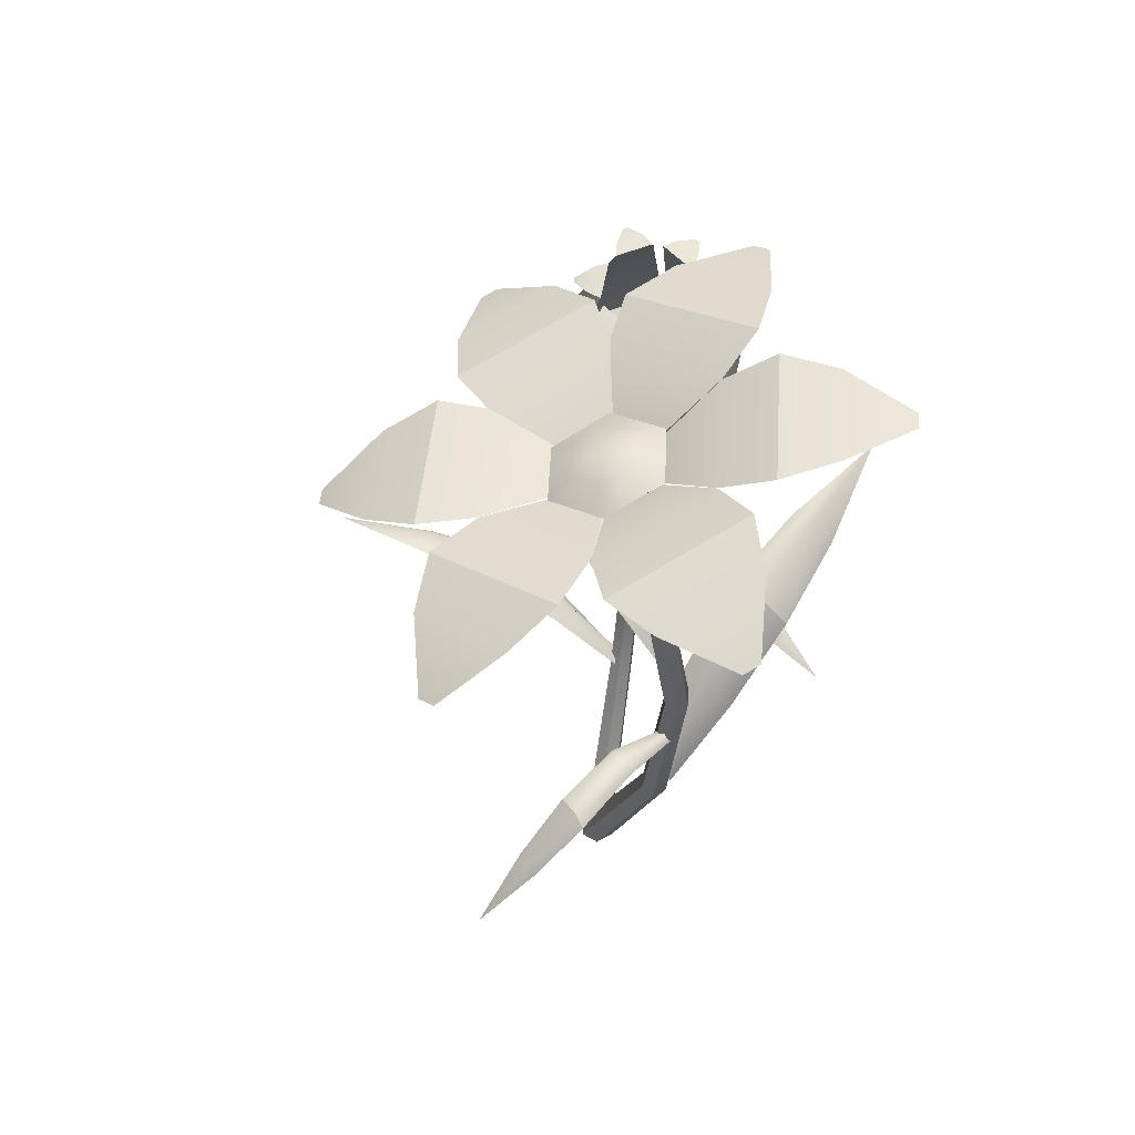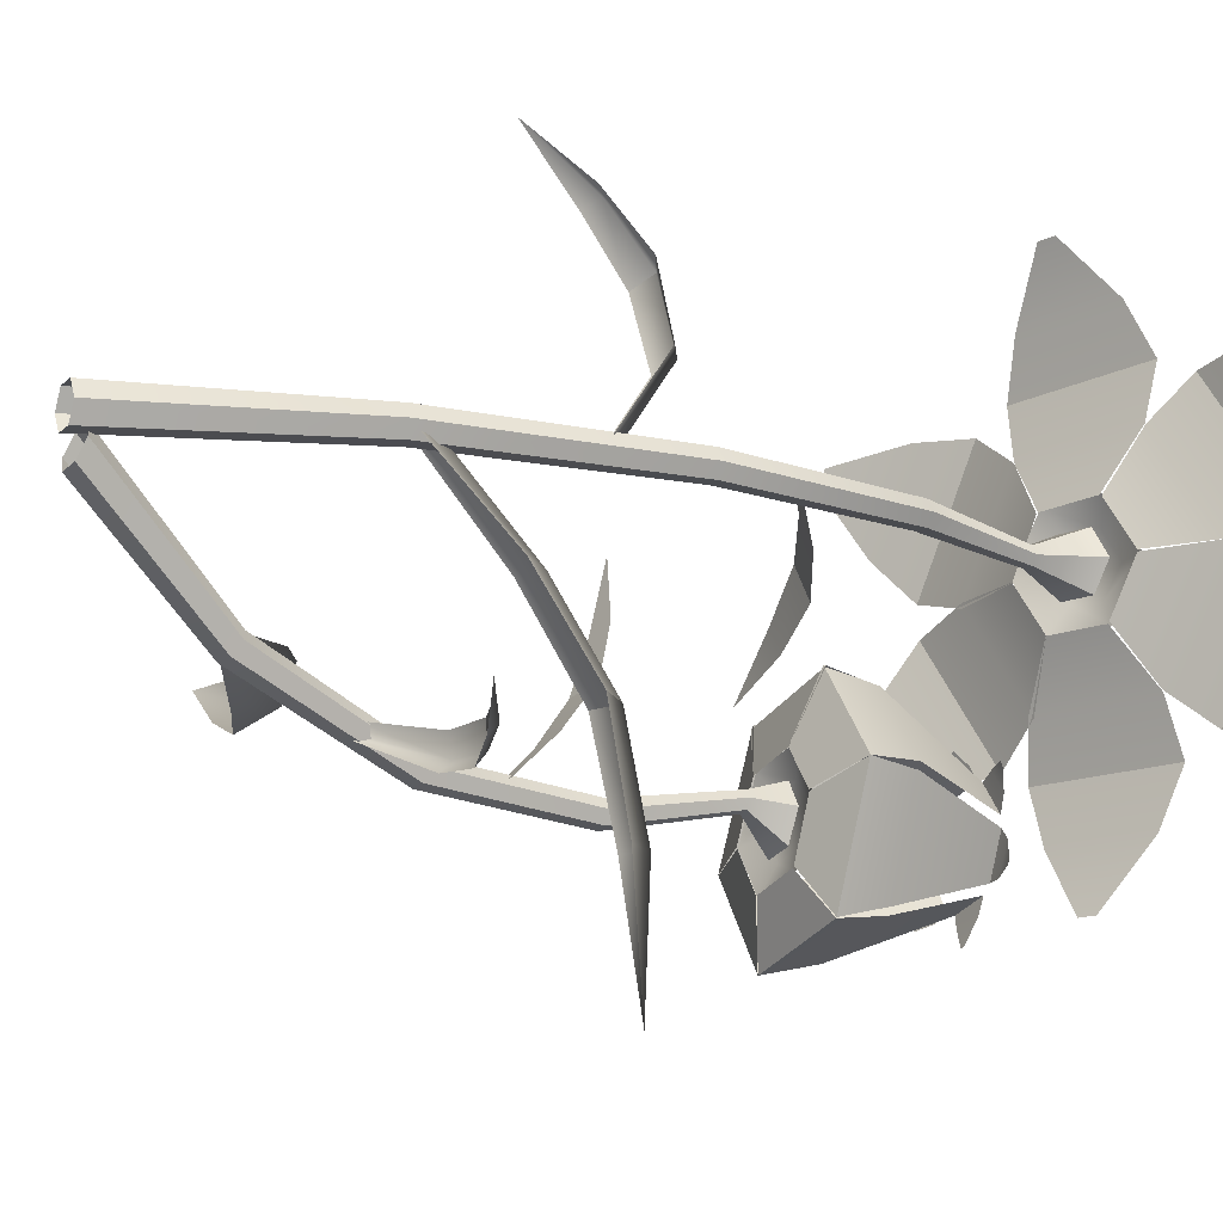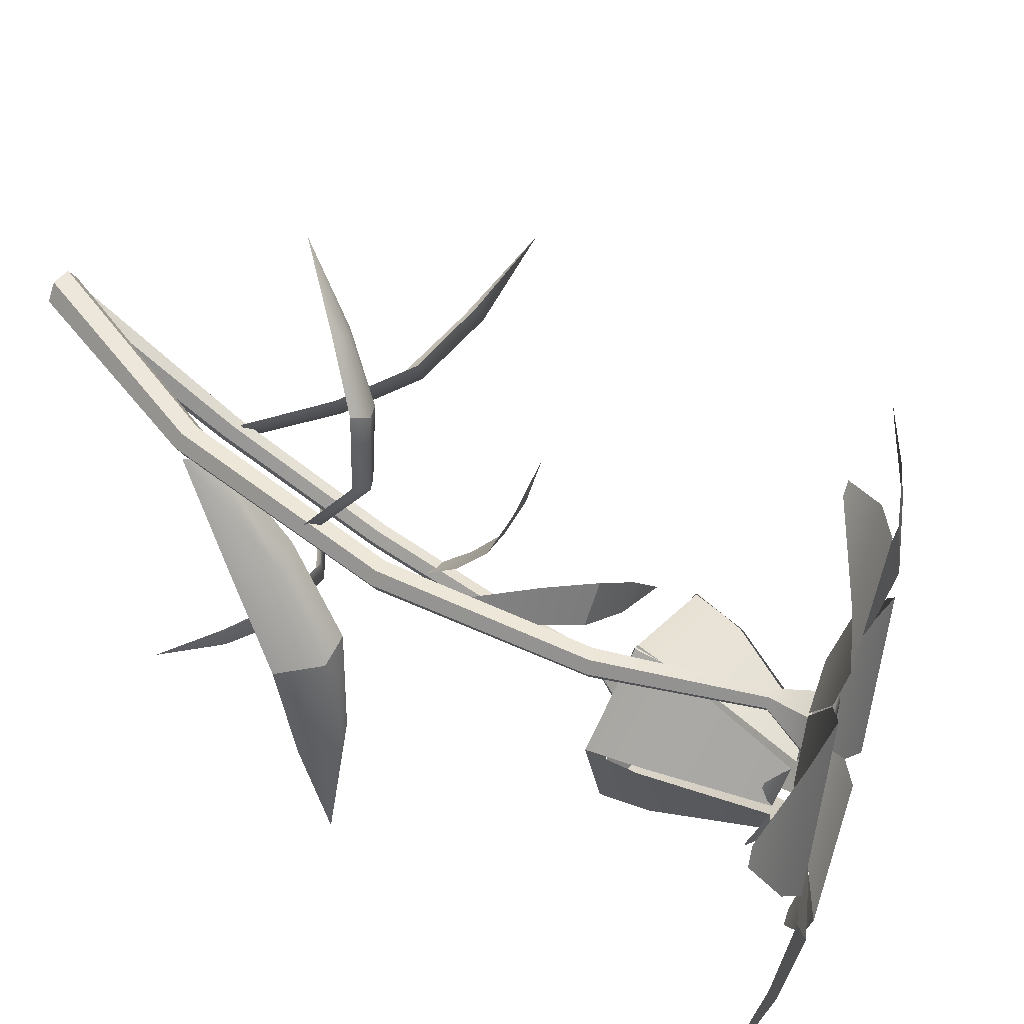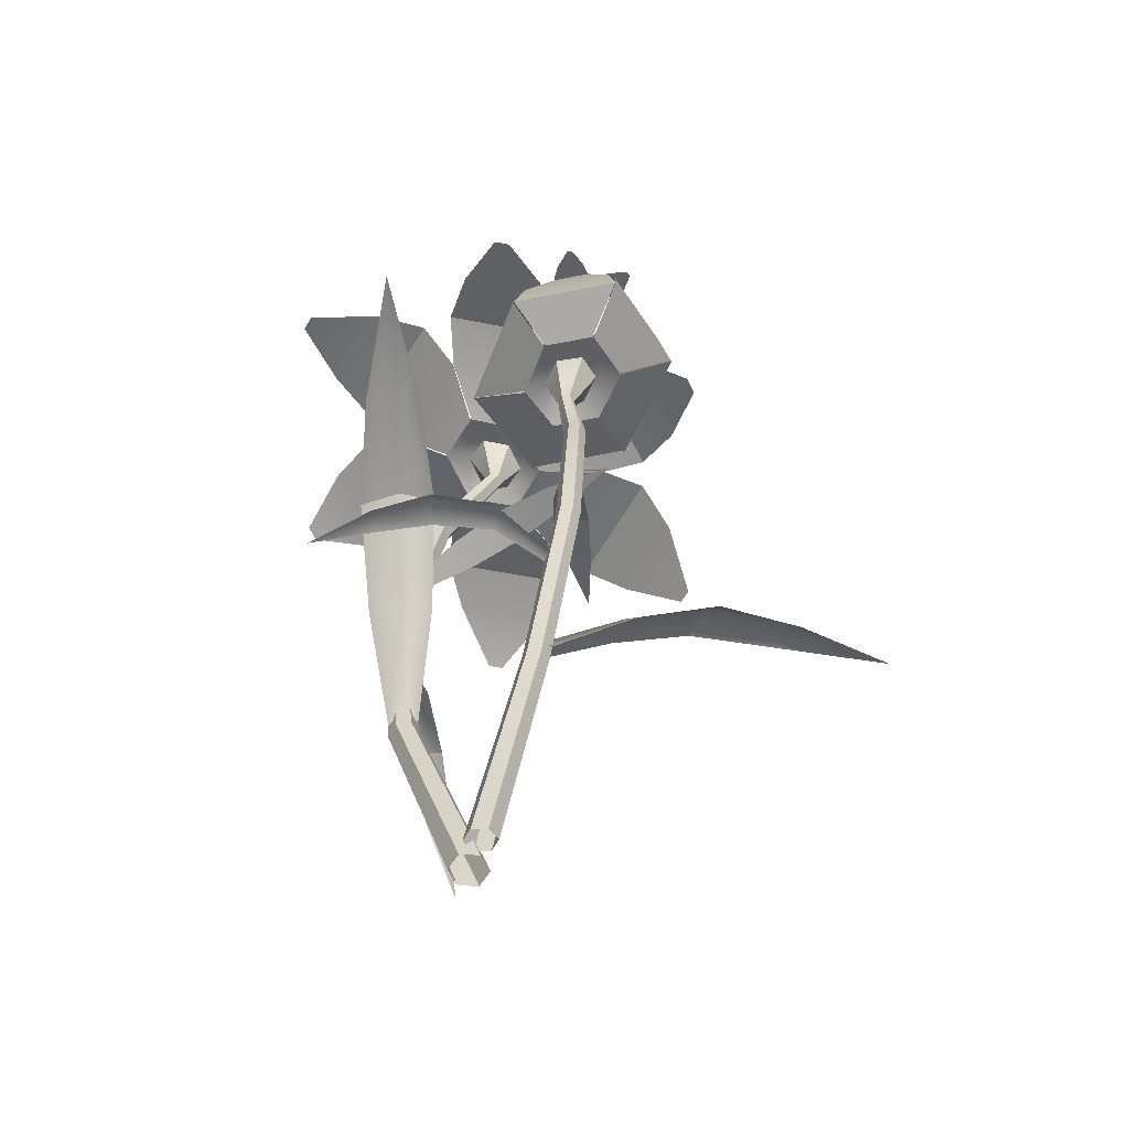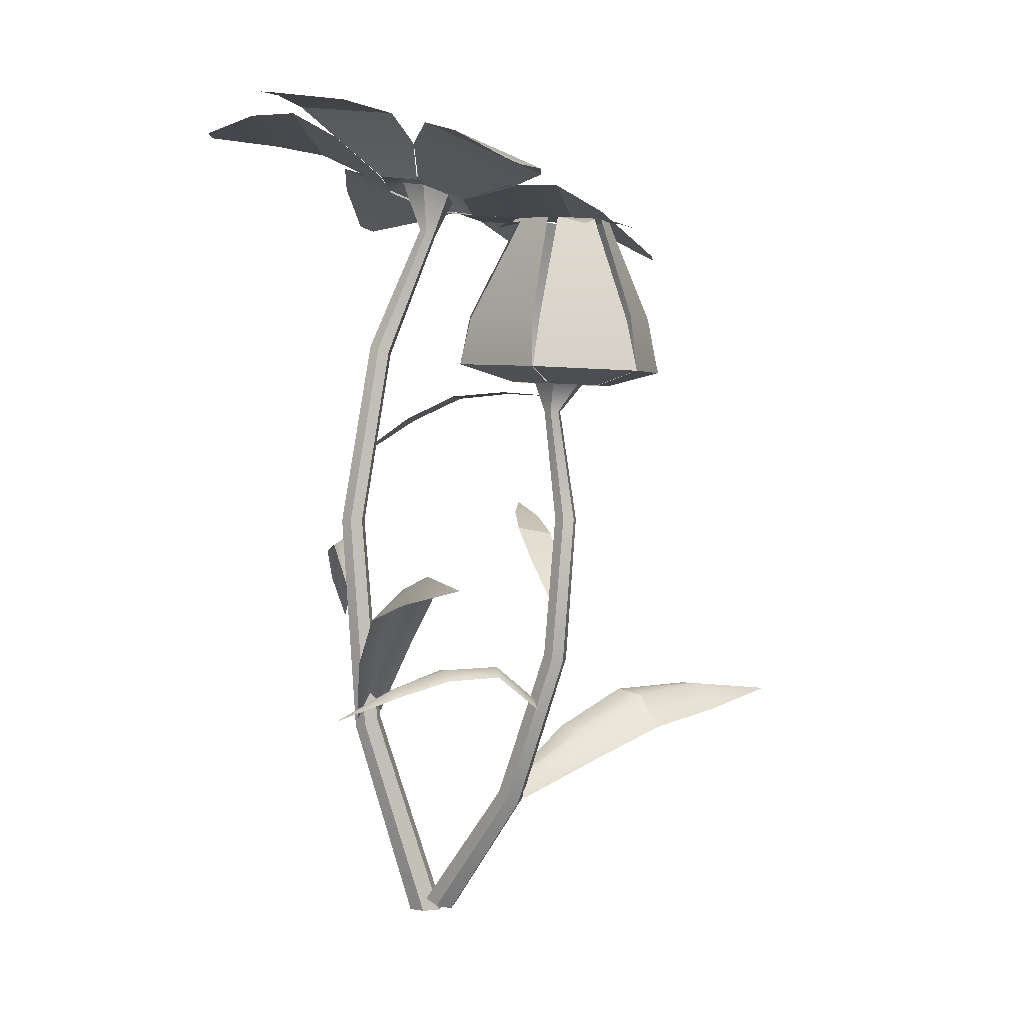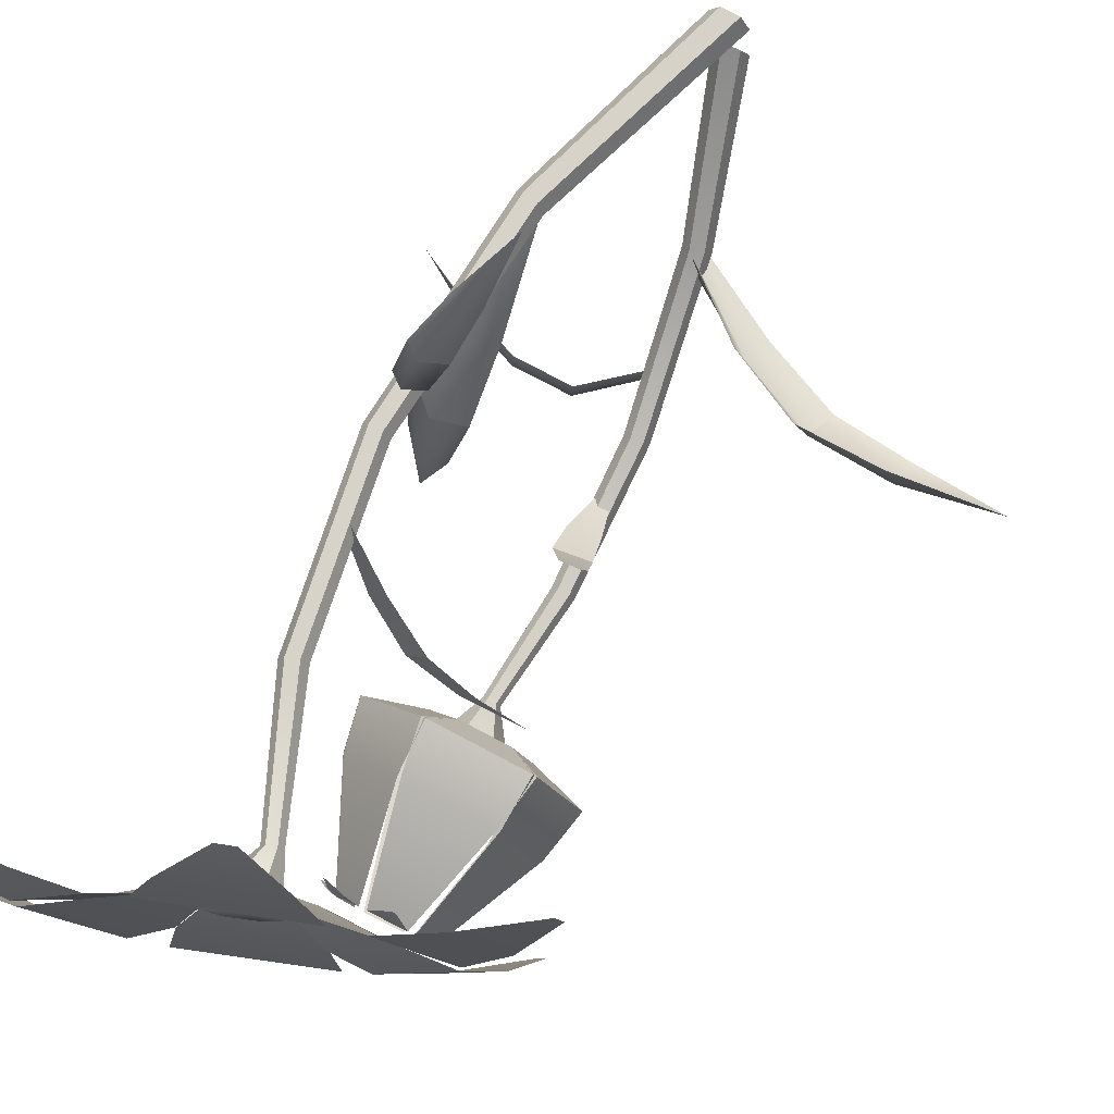
<metadata>
{"format":"obj","ext":"obj","renderer":"f3d","projection":"perspective","resolution":1024,"background":"white","views":[{"elev":61.5,"azim":31.3,"up":"+Y"},{"elev":-14.7,"azim":61.5,"up":"+Z"},{"elev":48.9,"azim":127.4,"up":"+Z"},{"elev":-62.0,"azim":177.0,"up":"+Y"},{"elev":0.1,"azim":158.8,"up":"+Y"},{"elev":76.2,"azim":-152.1,"up":"+Z"}]}
</metadata>
<code>
g default
v -0.1626 4.914 -0.3324
v 0.1733 5.035 -0.3324
v -0.4821 5.014 -1.008
v 0.356 5.315 -1.008
v -0.04531 4.956 -1.718
v 0.05595 4.993 -1.718
v -0.4015 4.97 -0.6734
v 0.3216 5.231 -0.6734
v -0.3443 4.997 -1.341
v 0.2607 5.214 -1.341
v -0.3385 4.851 -0.03045
v -0.1594 4.915 -0.3324
v -1.079 4.799 -0.1652
v -0.6318 4.96 -0.9186
v -1.379 4.477 -0.8748
v -1.325 4.496 -0.9659
v -0.7584 4.842 -0.03827
v -0.3728 4.981 -0.6883
v -1.26 4.667 -0.4471
v -0.9372 4.783 -0.9911
v -0.1904 4.904 0.2858
v -0.3383 4.851 -0.03473
v -0.7192 4.929 0.823
v -1.088 4.796 0.0233
v -1.413 4.465 0.7839
v -1.457 4.449 0.6873
v -0.4385 4.957 0.6206
v -0.7569 4.843 -0.0693
v -1.03 4.75 0.8581
v -1.296 4.654 0.2808
v 0.1538 5.028 0.3111
v -0.1816 4.907 0.292
v 0.3022 5.296 1
v -0.5347 4.995 0.9526
v -0.03303 4.961 1.688
v -0.1341 4.925 1.682
v 0.2847 5.217 0.6625
v -0.4373 4.957 0.6214
v 0.1904 5.189 1.325
v -0.4138 4.972 1.291
v 0.3426 5.096 0.001609
v 0.1652 5.032 0.3048
v 0.9469 5.528 0.1319
v 0.5043 5.369 0.8883
v 1.388 5.472 0.8391
v 1.334 5.453 0.9305
v 0.672 5.357 0.006959
v 0.2902 5.219 0.6595
v 1.172 5.542 0.4126
v 0.8526 5.427 0.9586
v 0.1804 5.038 -0.3221
v 0.3429 5.096 -0.009621
v 0.5471 5.384 -0.8826
v 0.9526 5.53 -0.1031
v 1.378 5.469 -0.8832
v 1.427 5.486 -0.7891
v 0.3222 5.231 -0.667
v 0.6721 5.357 0.005468
v 0.8984 5.444 -0.935
v 1.191 5.549 -0.3722
v 0.1754 5.054 -0.3379
v -0.1828 4.925 -0.3379
v -0.3619 4.86 -0.008292
v -0.1828 4.925 0.3214
v 0.1754 5.054 0.3214
v 0.3545 5.118 -0.008292
v -0.03347 5.066 -0.01222
v 0.0648 5.101 0.1687
v -0.1404 5.027 0.1846
v -0.2228 4.998 -0.01222
v -0.1194 5.035 -0.1704
v 0.06095 5.1 -0.186
v 0.1675 5.138 -0.01222
v 0.3549 1.314 -0.04231
v 0.5285 1.255 -0.04946
v 0.3273 2.155 -1.104
v 0.7603 2.008 -1.122
v 0.6466 2.247 -2.503
v 0.3068 1.807 -0.556
v 0.6804 1.68 -0.5713
v 0.436 2.239 -1.737
v 0.7486 2.133 -1.75
v 0.4416 1.41 -0.04588
v 0.4934 1.868 -0.5636
v 0.5436 2.206 -1.113
v 0.5922 2.311 -1.743
v 0.4206 3.147 0.06427
v 0.4746 3.148 -0.02338
v -0.2056 3.523 -0.147
v -0.07089 3.526 -0.3657
v -0.7685 3.519 -0.7225
v 0.09513 3.367 -0.01138
v 0.2113 3.37 -0.2
v -0.4808 3.551 -0.3822
v -0.3836 3.554 -0.5401
v 0.5601 2.141 0.0488
v 0.4742 2.133 0.004739
v 0.4486 2.424 0.9691
v 0.2341 2.405 0.8591
v 0.1044 1.906 1.649
v 0.5251 2.476 0.5369
v 0.34 2.46 0.4421
v 0.3116 2.212 1.313
v 0.1568 2.198 1.234
v 0.524 2.2 0.03026
v 0.4472 2.532 0.497
v 0.3584 2.478 0.9228
v 0.2464 2.268 1.28
v 0.05928 -0.1166 -0.1027
v -0.05928 -0.1166 -0.1027
v -0.1186 -0.1166 0
v -0.05928 -0.1166 0.1027
v 0.05928 -0.1166 0.1027
v 0.1186 -0.1166 0
v 0.08033 5.03 -0.17
v -0.1061 4.969 -0.17
v -0.1993 4.938 0
v -0.1061 4.969 0.17
v 0.08033 5.03 0.17
v 0.1736 5.061 0
v 0.01665 4.723 -0.05248
v -0.041 4.705 -0.05248
v -0.06983 4.696 0
v -0.041 4.705 0.05248
v 0.01665 4.723 0.05248
v 0.04548 4.732 0
v 0.3791 3.877 -0.07049
v 0.3043 3.85 -0.06913
v 0.2678 3.837 0.001364
v 0.3063 3.851 0.07049
v 0.3812 3.878 0.06913
v 0.4176 3.891 -0.001364
v 0.4835 1.223 -0.08119
v 0.3943 1.254 -0.08402
v 0.3467 1.269 -0.002823
v 0.3884 1.252 0.08119
v 0.4776 1.221 0.08402
v 0.5252 1.207 0.002823
v 0.5864 2.658 -0.07574
v 0.6264 2.657 0.000692
v 0.5845 2.658 0.07644
v 0.5026 2.659 0.07574
v 0.4625 2.66 -0.000692
v 0.5044 2.66 -0.07644
v -0.8219 3.573 -1.383
v -0.6913 3.597 -1.037
v -0.3691 3.609 -0.9605
v -0.1774 3.597 -1.231
v -0.308 3.573 -1.577
v -0.6302 3.561 -1.653
v -0.4993 3.649 -1.297
v -0.3942 3.642 -1.445
v -0.307 3.656 -1.251
v -0.4303 3.662 -1.114
v -0.5913 3.655 -1.167
v -0.6692 3.643 -1.337
v -0.5726 3.635 -1.491
v -0.3308 0.8585 -0.7784
v -0.3892 0.7604 -0.9166
v -1.221 1.465 -0.6333
v -1.367 1.22 -0.9779
v -2.426 1.427 -0.526
v -0.7572 1.224 -0.6969
v -0.883 1.013 -0.9942
v -1.758 1.489 -0.5628
v -1.863 1.312 -0.8116
v -0.3707 0.8982 -0.8758
v -0.8308 1.207 -0.8738
v -1.305 1.431 -0.8338
v -1.821 1.49 -0.7155
v -0.4267 2.139 -1.285
v -0.5131 2.122 -1.307
v -0.4147 2.608 -0.7538
v -0.6303 2.567 -0.8095
v -0.675 2.788 -0.08537
v -0.3959 2.401 -1.024
v -0.582 2.365 -1.073
v -0.5086 2.718 -0.4475
v -0.6643 2.688 -0.4878
v -0.3991 1.379 -1.175
v -0.4041 1.402 -1.084
v 0.3311 1.616 -1.411
v 0.3187 1.672 -1.184
v 1.021 1.36 -1.188
v -0.0357 1.629 -1.364
v -0.04646 1.677 -1.168
v 0.6631 1.51 -1.342
v 0.6541 1.55 -1.179
v -0.4065 1.433 -1.151
v -0.04558 1.693 -1.295
v 0.3205 1.684 -1.33
v 0.654 1.571 -1.288
v -0.1565 -0.06221 -0.1735
v -0.1169 -0.02382 -0.06849
v -0.01711 -0.004625 -0.04617
v 0.04314 -0.02382 -0.1288
v 0.003577 -0.06221 -0.2338
v -0.09624 -0.08141 -0.2561
v -0.6572 3.587 -1.343
v -0.5897 3.603 -1.164
v -0.4235 3.612 -1.124
v -0.3247 3.603 -1.264
v -0.3922 3.587 -1.443
v -0.5585 3.578 -1.482
v -0.5181 3.389 -1.251
v -0.4973 3.395 -1.196
v -0.446 3.398 -1.184
v -0.4155 3.395 -1.227
v -0.4363 3.389 -1.282
v -0.4876 3.387 -1.294
v -0.5805 2.671 -1.375
v -0.5522 2.676 -1.302
v -0.484 2.679 -1.288
v -0.4441 2.676 -1.346
v -0.4725 2.671 -1.418
v -0.5407 2.669 -1.432
v -0.3962 0.7521 -0.8601
v -0.3713 0.8031 -0.7874
v -0.2933 0.8289 -0.7724
v -0.2404 0.8037 -0.8302
v -0.2653 0.7527 -0.903
v -0.3432 0.7269 -0.918
v -0.5493 1.738 -1.279
v -0.503 1.724 -1.337
v -0.43 1.738 -1.322
v -0.4033 1.766 -1.25
v -0.4496 1.78 -1.192
v -0.5226 1.766 -1.207
v -0.6166 3.549 -1.641
v -0.3157 3.561 -1.558
v -0.5952 4.64 -1.651
v -0.3638 4.649 -1.588
v -0.4691 4.583 -1.832
v -0.4412 4.585 -1.824
v -0.7447 3.627 -1.993
v -0.09693 3.653 -1.816
v -0.5513 4.62 -1.739
v -0.3842 4.627 -1.693
v -0.8098 3.56 -1.389
v -0.6255 3.549 -1.638
v -0.794 4.648 -1.44
v -0.6523 4.64 -1.632
v -0.8818 4.584 -1.673
v -0.8647 4.583 -1.696
v -1.143 3.651 -1.457
v -0.7459 3.627 -1.993
v -0.8442 4.626 -1.536
v -0.7419 4.62 -1.674
v -0.3066 3.562 -1.549
v -0.1992 3.584 -1.219
v -0.3142 4.653 -1.538
v -0.2316 4.671 -1.284
v -0.1056 4.613 -1.485
v -0.09564 4.615 -1.454
v -0.09258 3.654 -1.811
v 0.1386 3.703 -1.101
v -0.2217 4.641 -1.529
v -0.1621 4.654 -1.346
v -0.2008 3.585 -1.209
v -0.3967 3.595 -0.9714
v -0.242 4.675 -1.217
v -0.3926 4.683 -1.035
v -0.1678 4.642 -0.992
v -0.186 4.643 -0.97
v 0.1384 3.703 -1.099
v -0.2833 3.725 -0.5888
v -0.1969 4.667 -1.123
v -0.3056 4.672 -0.9915
v -0.3933 3.595 -0.9724
v -0.694 3.583 -1.057
v -0.439 4.682 -1.021
v -0.6702 4.673 -1.086
v -0.5701 4.642 -0.8519
v -0.598 4.641 -0.8598
v -0.2585 3.725 -0.5964
v -0.9058 3.698 -0.7784
v -0.4846 4.672 -0.9365
v -0.6515 4.665 -0.9834
v -0.6928 3.583 -1.054
v -0.8153 3.56 -1.379
v -0.7085 4.67 -1.122
v -0.8027 4.652 -1.372
v -0.9224 4.614 -1.173
v -0.9338 4.611 -1.203
v -0.8837 3.7 -0.755
v -1.147 3.651 -1.454
v -0.8021 4.652 -1.128
v -0.87 4.64 -1.309
v 0.06205 4.026 -1.082
v -0.2914 4.043 -0.6536
v -0.3111 4.04 -0.646
v -0.8552 4.019 -0.7992
v -0.1205 3.967 -1.733
v 0.07598 4.007 -1.129
v -0.7076 3.954 -1.919
v -0.162 3.975 -1.77
v -1.073 4.006 -1.453
v -0.7475 3.987 -1.893
v -0.8698 4.024 -0.8153
v -1.09 3.984 -1.401
g flouwers:polySurface1
f 7 8 4 3
f 9 10 6 5
f 1 2 8 7
f 3 4 10 9
f 17 18 14 13
f 19 20 16 15
f 11 12 18 17
f 13 14 20 19
f 27 28 24 23
f 29 30 26 25
f 21 22 28 27
f 23 24 30 29
f 37 38 34 33
f 39 40 36 35
f 31 32 38 37
f 33 34 40 39
f 47 48 44 43
f 49 50 46 45
f 41 42 48 47
f 43 44 50 49
f 57 58 54 53
f 59 60 56 55
f 51 52 58 57
f 53 54 60 59
f 61 62 71 72
f 62 63 70 71
f 63 64 69 70
f 64 65 68 69
f 65 66 73 68
f 66 61 72 73
f 69 68 67
f 70 69 67
f 71 70 67
f 72 71 67
f 73 72 67
f 68 73 67
f 79 84 85 76
f 81 86 78
f 74 83 84 79
f 76 85 86 81
f 84 83 75 80
f 85 84 80 77
f 86 85 77 82
f 78 86 82
f 92 93 90 89
f 94 95 91
f 87 88 93 92
f 89 90 95 94
f 101 106 107 98
f 103 108 100
f 96 105 106 101
f 98 107 108 103
f 106 105 97 102
f 107 106 102 99
f 108 107 99 104
f 100 108 104
f 121 122 116 115
f 122 123 117 116
f 123 124 118 117
f 124 125 119 118
f 125 126 120 119
f 126 121 115 120
f 127 128 122 121
f 128 129 123 122
f 129 130 124 123
f 130 131 125 124
f 131 132 126 125
f 132 127 121 126
f 133 134 144 139
f 134 135 143 144
f 135 136 142 143
f 136 137 141 142
f 137 138 140 141
f 138 133 139 140
f 109 110 134 133
f 110 111 135 134
f 111 112 136 135
f 112 113 137 136
f 113 114 138 137
f 114 109 133 138
f 140 139 127 132
f 141 140 132 131
f 142 141 131 130
f 143 142 130 129
f 144 143 129 128
f 139 144 128 127
f 145 146 155 156
f 146 147 154 155
f 147 148 153 154
f 148 149 152 153
f 149 150 157 152
f 150 145 156 157
f 153 152 151
f 154 153 151
f 155 154 151
f 156 155 151
f 157 156 151
f 152 157 151
f 163 168 169 160
f 165 170 162
f 158 167 168 163
f 160 169 170 165
f 168 167 159 164
f 169 168 164 161
f 170 169 161 166
f 162 170 166
f 176 177 174 173
f 178 179 175
f 171 172 177 176
f 173 174 179 178
f 185 190 191 182
f 187 192 184
f 180 189 190 185
f 182 191 192 187
f 190 189 181 186
f 191 190 186 183
f 192 191 183 188
f 184 192 188
f 205 206 200 199
f 206 207 201 200
f 207 208 202 201
f 208 209 203 202
f 209 210 204 203
f 210 205 199 204
f 211 212 206 205
f 212 213 207 206
f 213 214 208 207
f 214 215 209 208
f 215 216 210 209
f 216 211 205 210
f 217 218 228 223
f 218 219 227 228
f 219 220 226 227
f 220 221 225 226
f 221 222 224 225
f 222 217 223 224
f 193 194 218 217
f 194 195 219 218
f 195 196 220 219
f 196 197 221 220
f 197 198 222 221
f 198 193 217 222
f 224 223 211 216
f 225 224 216 215
f 226 225 215 214
f 227 226 214 213
f 228 227 213 212
f 223 228 212 211
f 295 231 232 296
f 237 238 234 233
f 229 235 236 230
f 231 232 238 237
f 297 241 242 298
f 247 248 244 243
f 239 245 246 240
f 241 242 248 247
f 293 251 252 294
f 257 258 254 253
f 249 255 256 250
f 251 252 258 257
f 289 261 262 290
f 267 268 264 263
f 259 265 266 260
f 261 262 268 267
f 291 271 272 292
f 277 278 274 273
f 269 275 276 270
f 271 272 278 277
f 299 281 282 300
f 287 288 284 283
f 279 285 286 280
f 281 282 288 287
f 265 289 290 266
f 275 291 292 276
f 255 293 294 256
f 235 295 296 236
f 245 297 298 246
f 285 299 300 286

</code>
